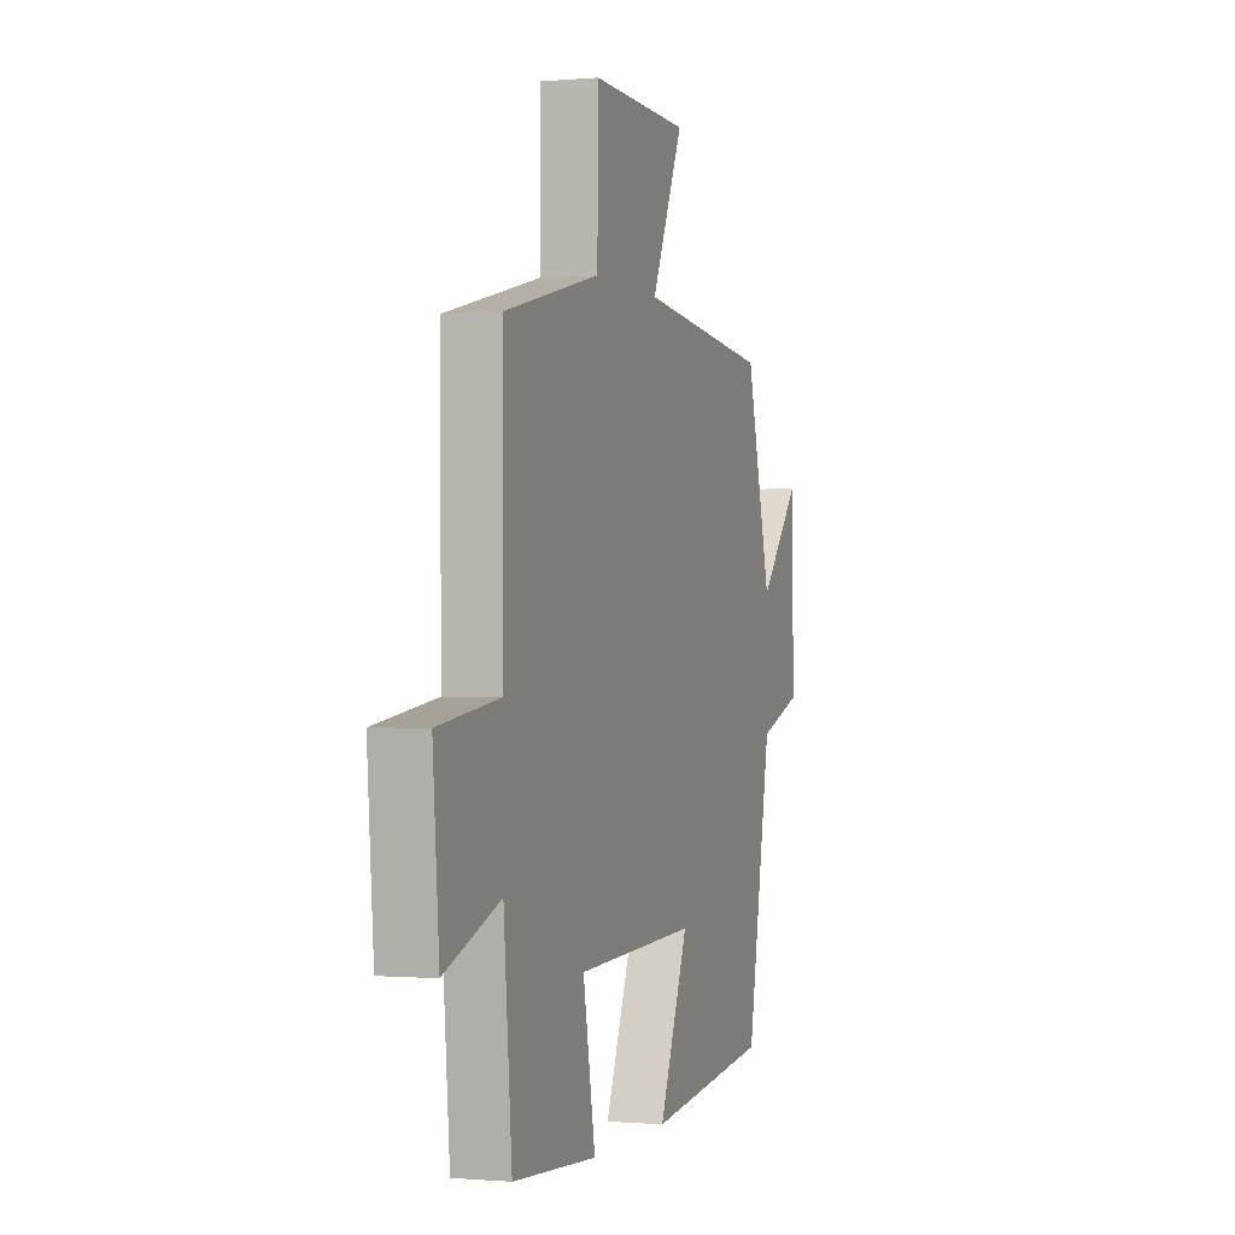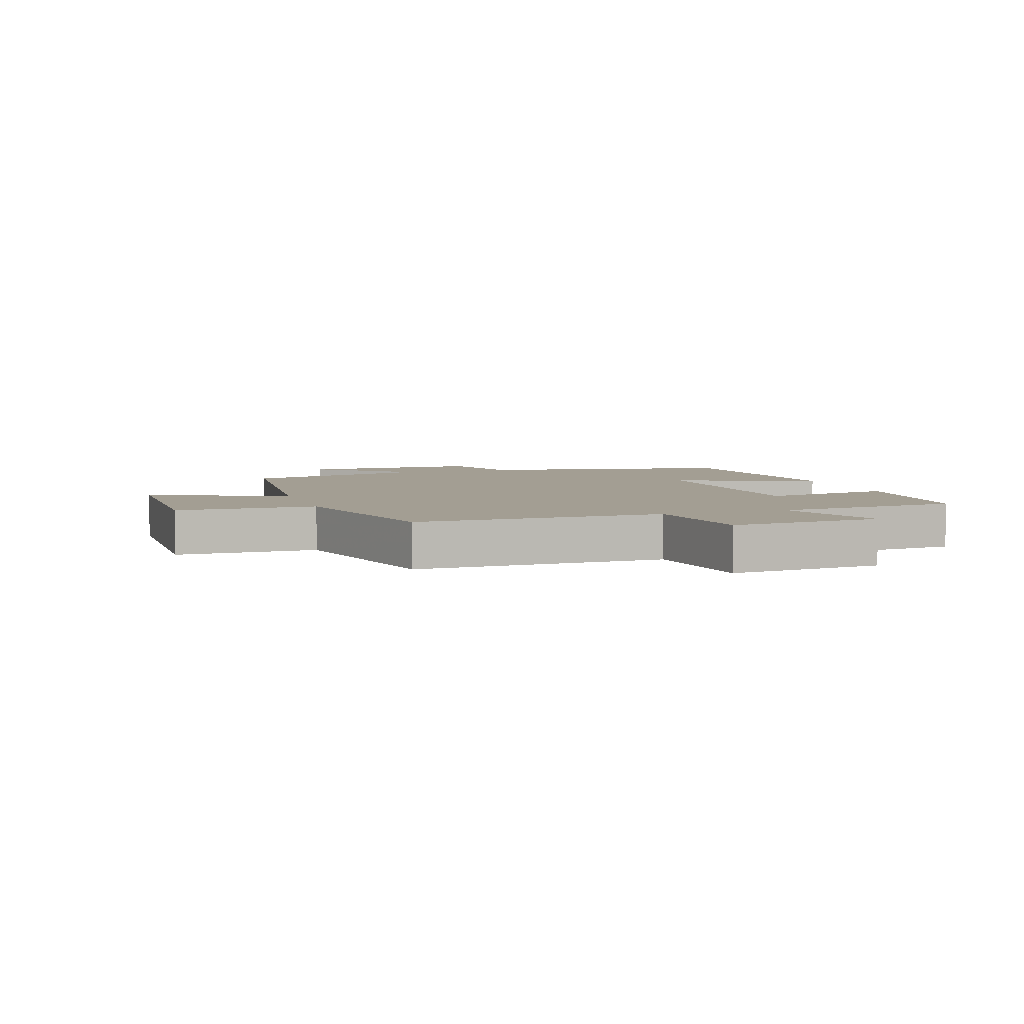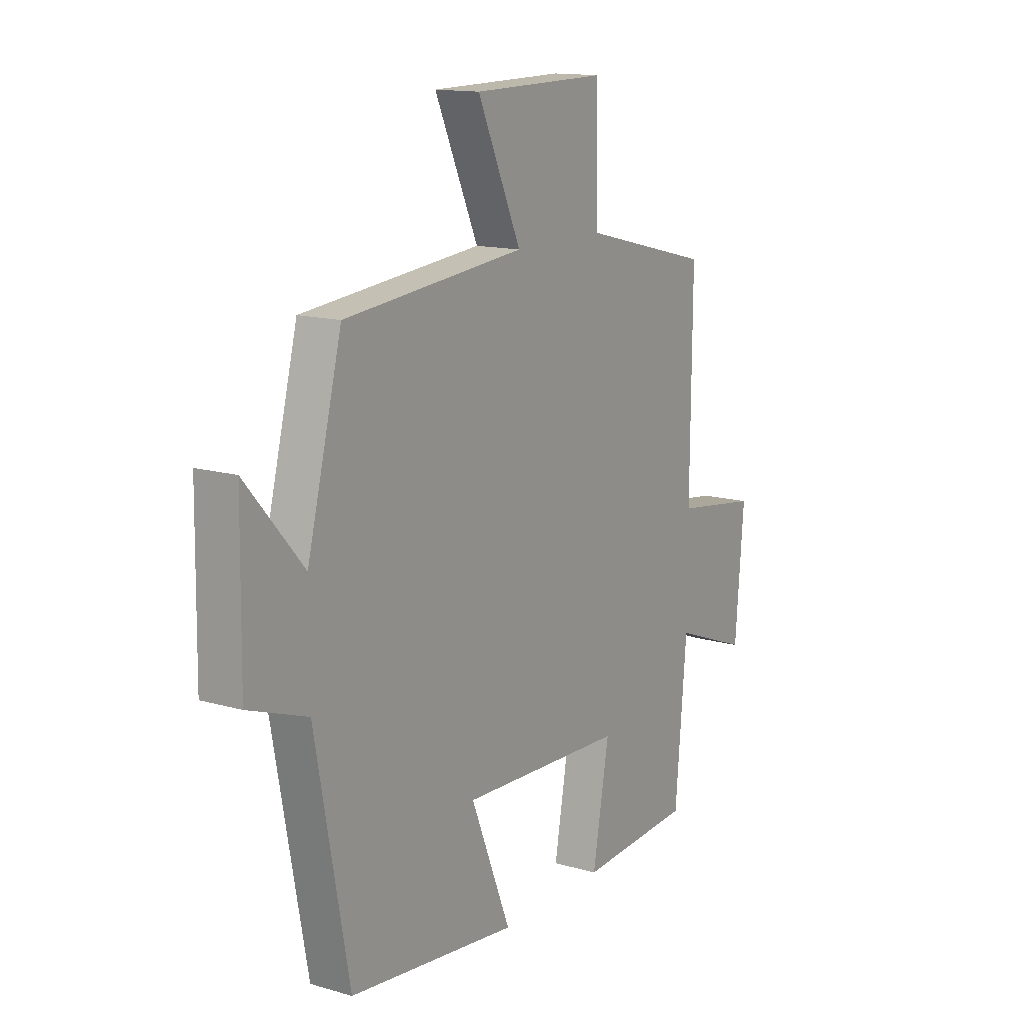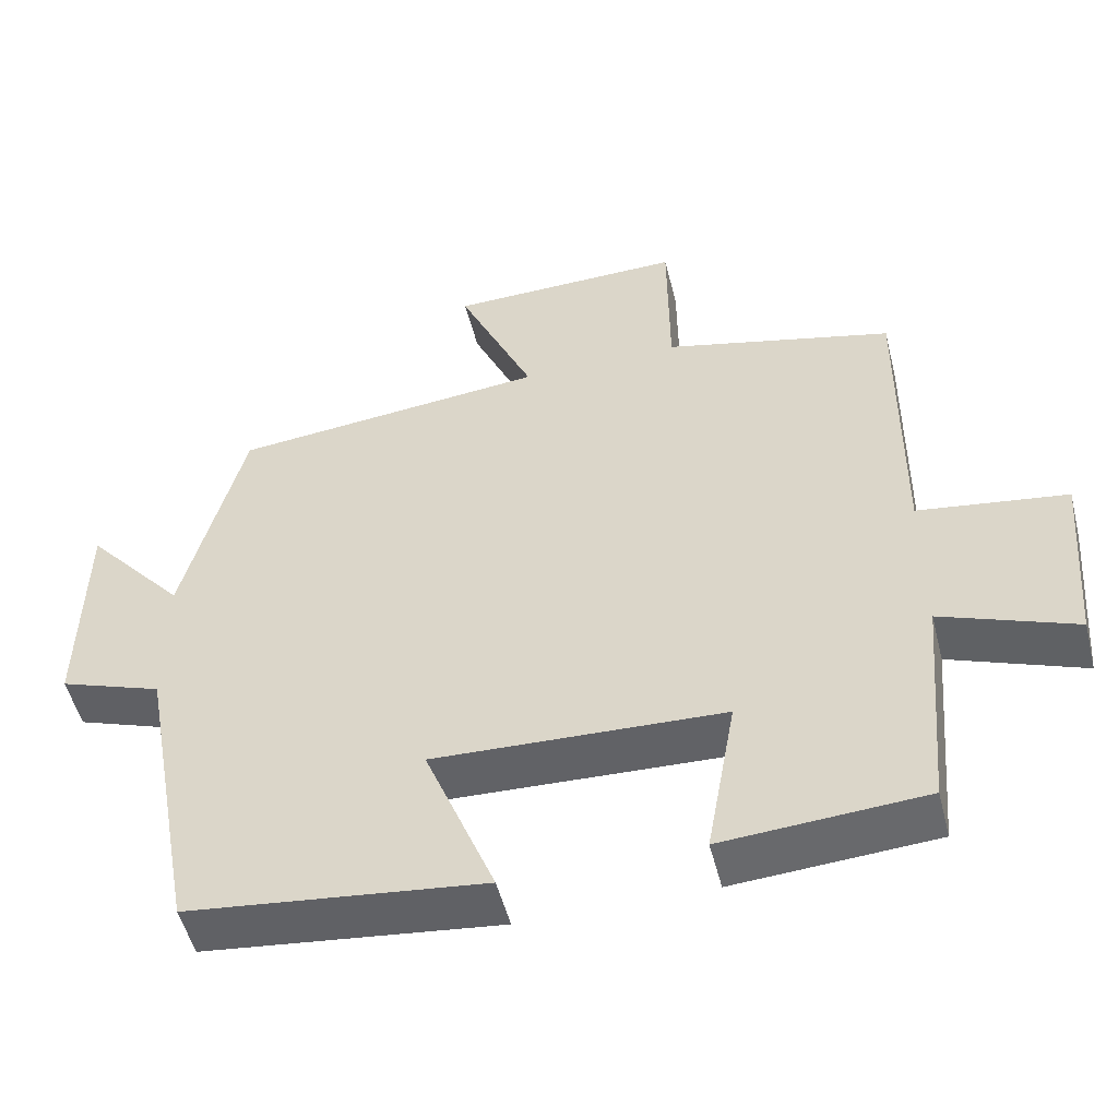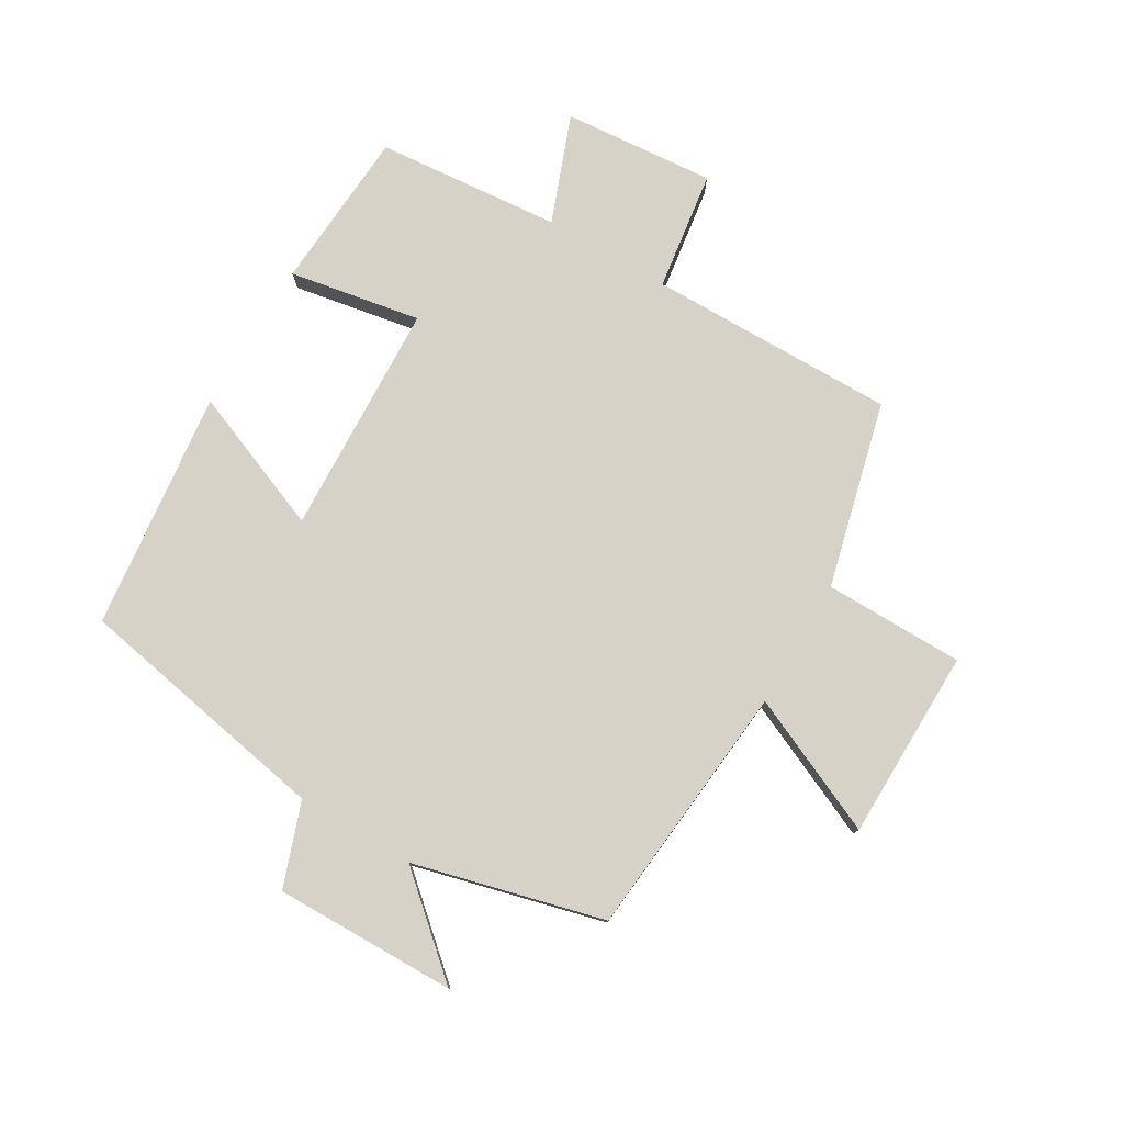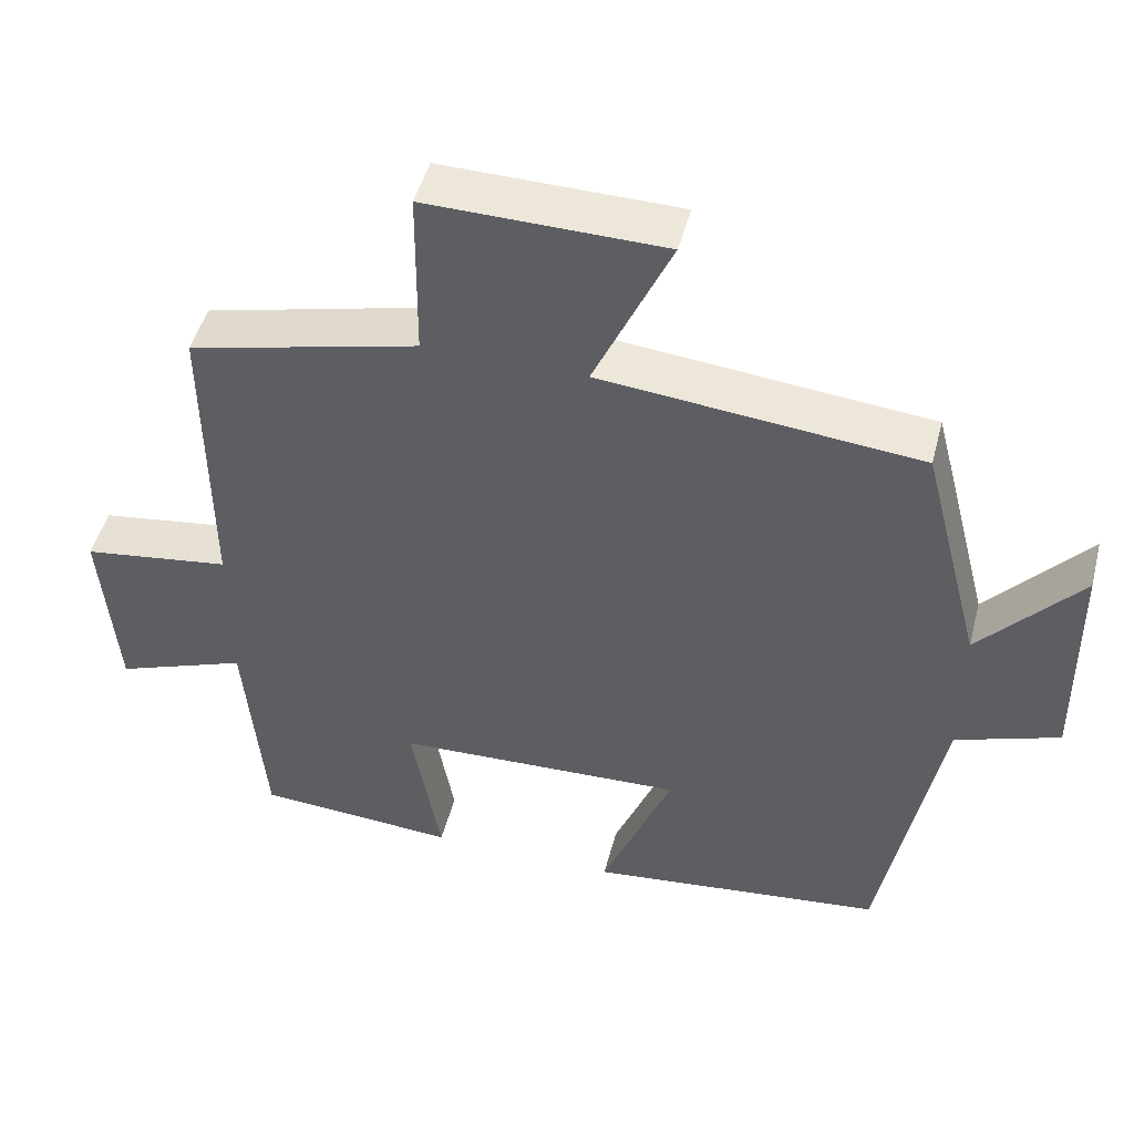
<metadata>
{"format":"obj","ext":"obj","renderer":"f3d","projection":"perspective","resolution":1024,"background":"white","views":[{"elev":-0.8,"azim":108.8,"up":"+Z"},{"elev":5.2,"azim":71.7,"up":"+Y"},{"elev":14.1,"azim":-57.4,"up":"+Z"},{"elev":-51.5,"azim":14.1,"up":"+Z"},{"elev":78.3,"azim":-59.5,"up":"+Y"},{"elev":48.3,"azim":-165.5,"up":"+Z"}]}
</metadata>
<code>
v -0.421 0.07 0.46
v -0.007 0.07 0.5
v -0.107 0.07 0.722
v 0.201 0.07 0.726
v 0.203 0.07 0.5
v 0.503 0.07 0.425
v 0.5 0.07 0.024
v 0.694 0.07 -0.004
v 0.674 0.07 -0.25
v 0.5 0.07 -0.184
v 0.474 0.07 -0.483
v 0.212 0.07 -0.5
v 0.25 0.07 -0.287
v -0.128 0.07 -0.271
v -0.036 0.07 -0.5
v -0.423 0.07 -0.455
v -0.5 0.07 -0.039
v -0.635 0.07 0.009
v -0.631 0.07 0.303
v -0.5 0.07 0.153
v -0.421 0 0.46
v -0.007 0 0.5
v -0.107 0 0.722
v 0.201 0 0.726
v 0.203 0 0.5
v 0.503 0 0.425
v 0.5 0 0.024
v 0.694 0 -0.004
v 0.674 0 -0.25
v 0.5 0 -0.184
v 0.474 0 -0.483
v 0.212 0 -0.5
v 0.25 0 -0.287
v -0.128 0 -0.271
v -0.036 0 -0.5
v -0.423 0 -0.455
v -0.5 0 -0.039
v -0.635 0 0.009
v -0.631 0 0.303
v -0.5 0 0.153
f 17 18 19 20
f 17 20 1 2
f 14 15 16 17
f 13 14 17 2
f 10 11 12 13
f 10 13 2
f 7 8 9 10
f 7 10 2 3
f 5 6 7
f 5 7 3
f 3 4 5
f 40 39 38 37
f 22 21 40 37
f 37 36 35 34
f 22 37 34 33
f 33 32 31 30
f 22 33 30
f 30 29 28 27
f 23 22 30 27
f 27 26 25
f 23 27 25
f 25 24 23
f 1 21 22 2
f 2 22 23 3
f 3 23 24 4
f 4 24 25 5
f 5 25 26 6
f 6 26 27 7
f 7 27 28 8
f 8 28 29 9
f 9 29 30 10
f 10 30 31 11
f 11 31 32 12
f 12 32 33 13
f 13 33 34 14
f 14 34 35 15
f 15 35 36 16
f 16 36 37 17
f 17 37 38 18
f 18 38 39 19
f 19 39 40 20
f 20 40 21 1

</code>
